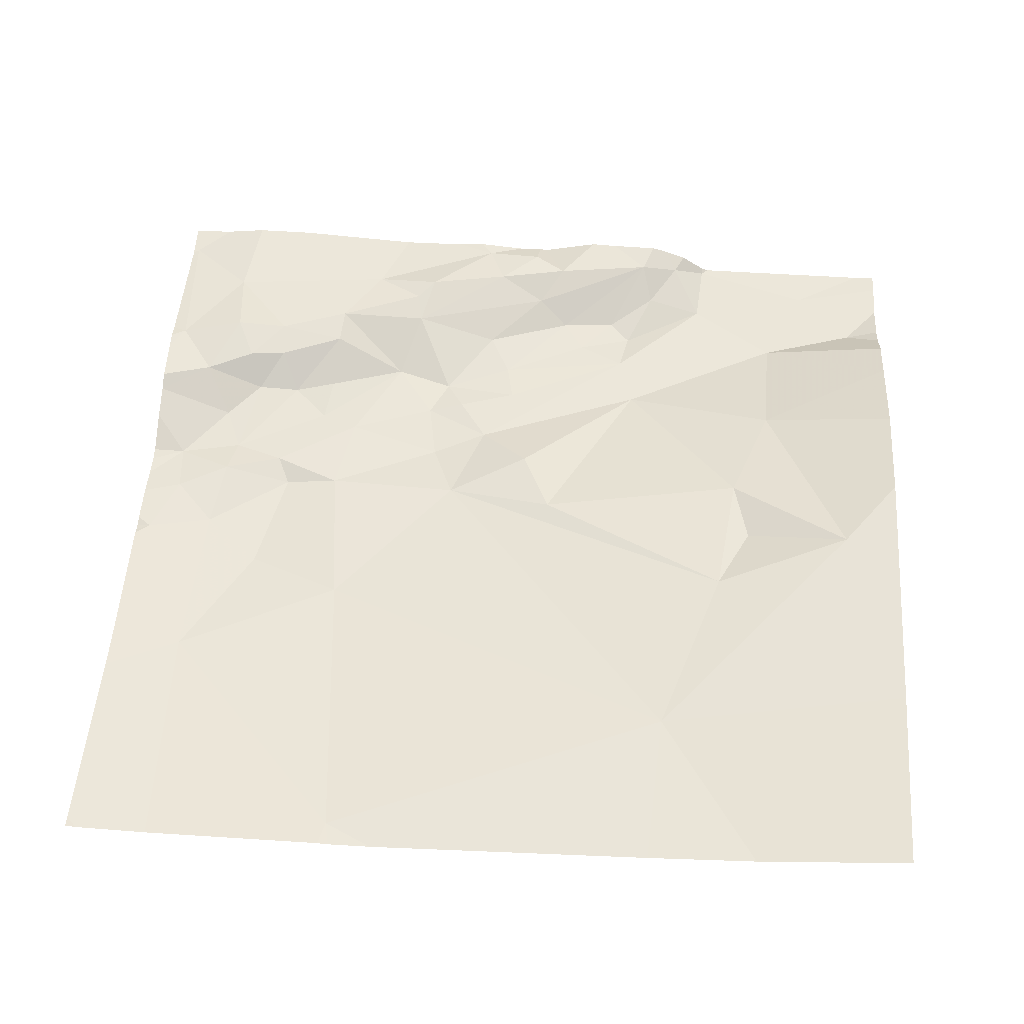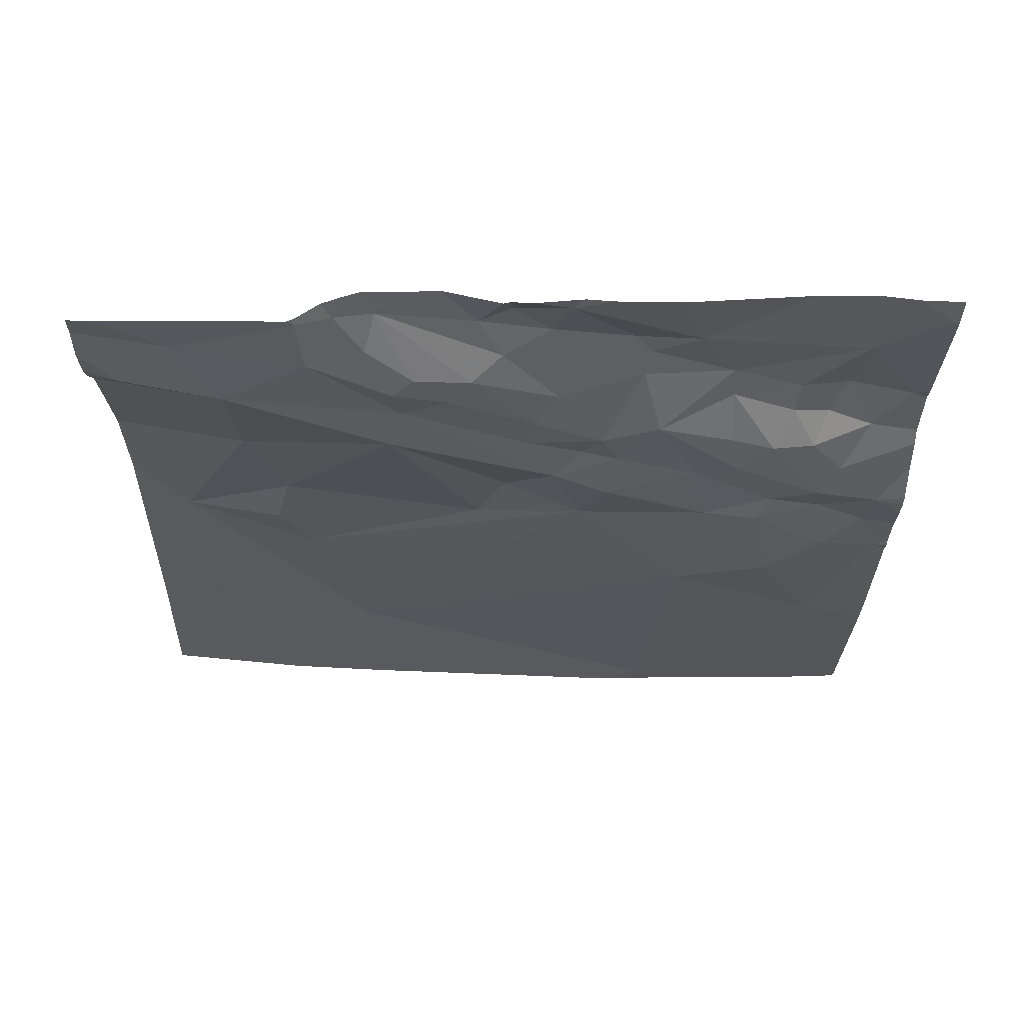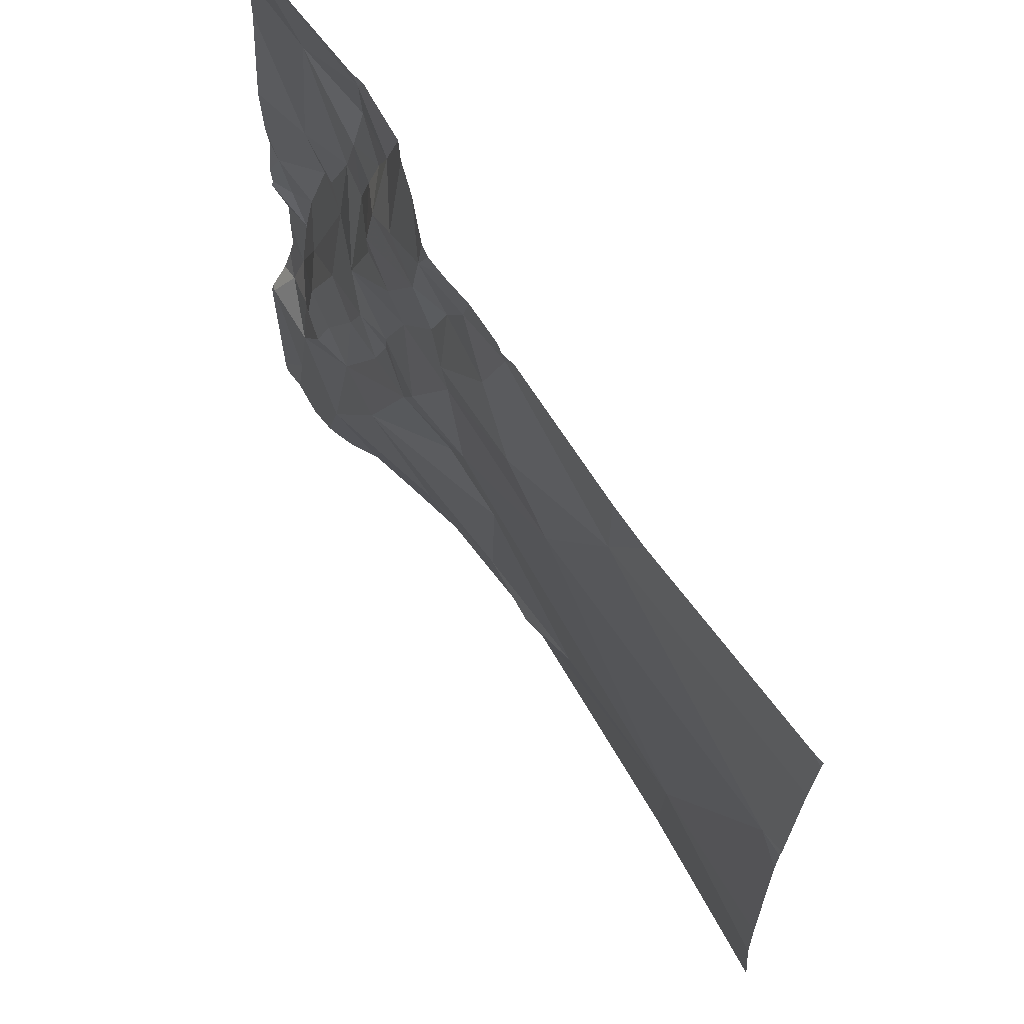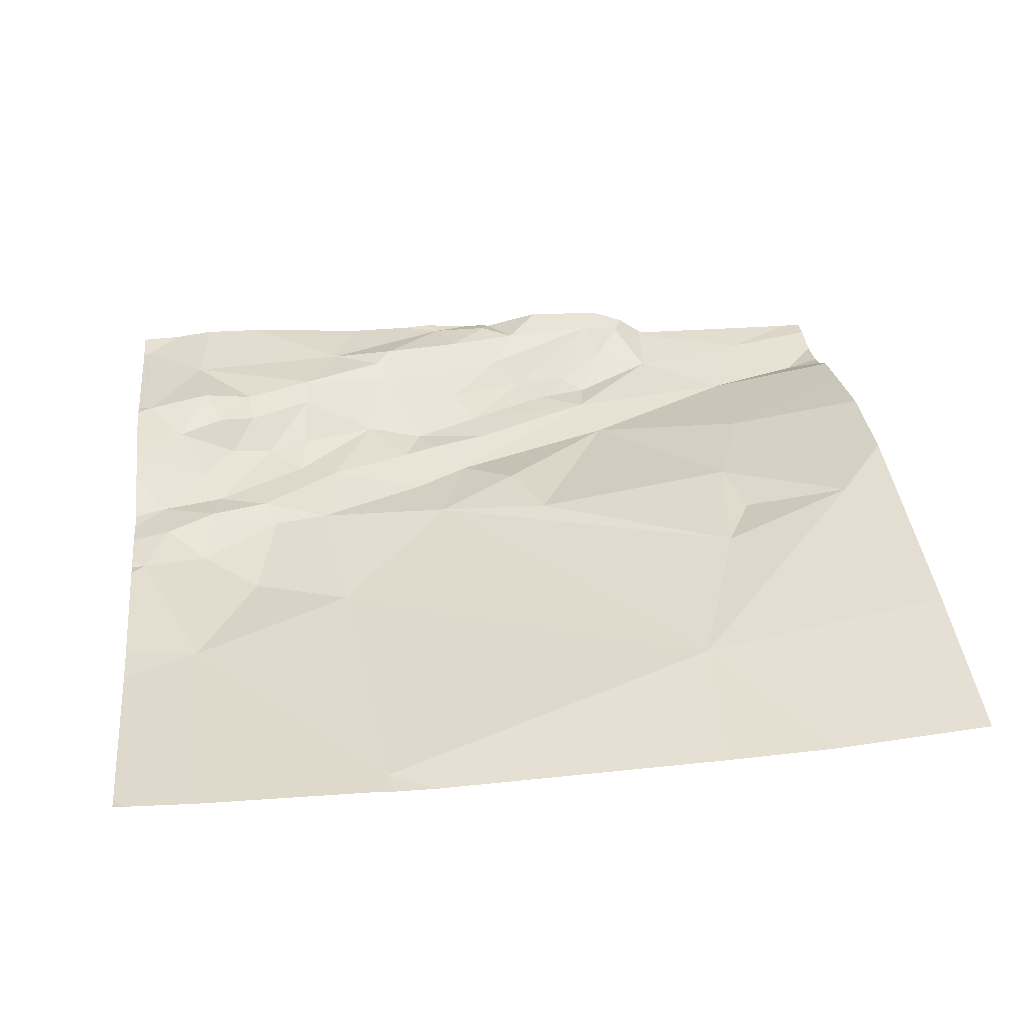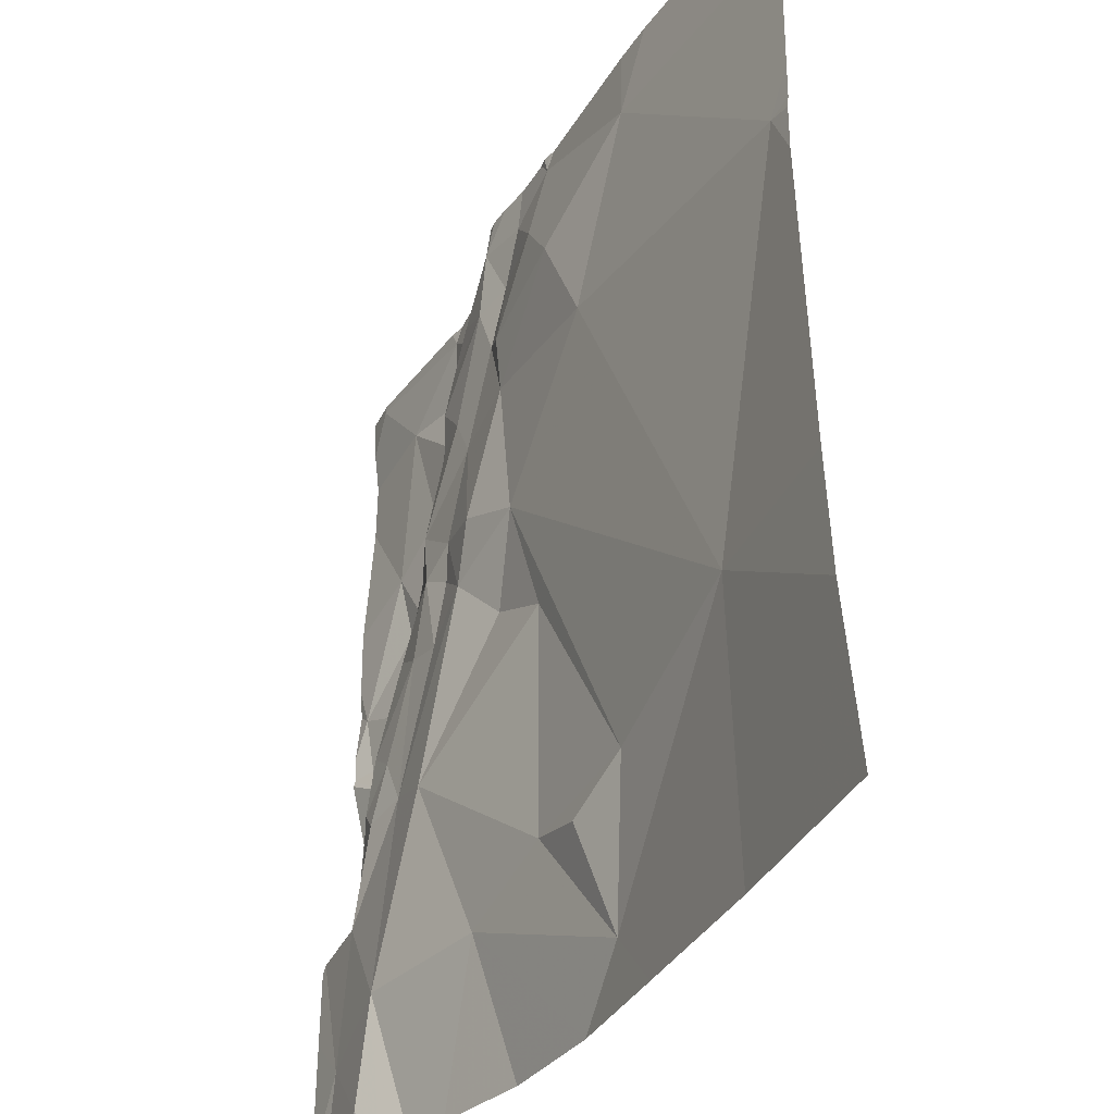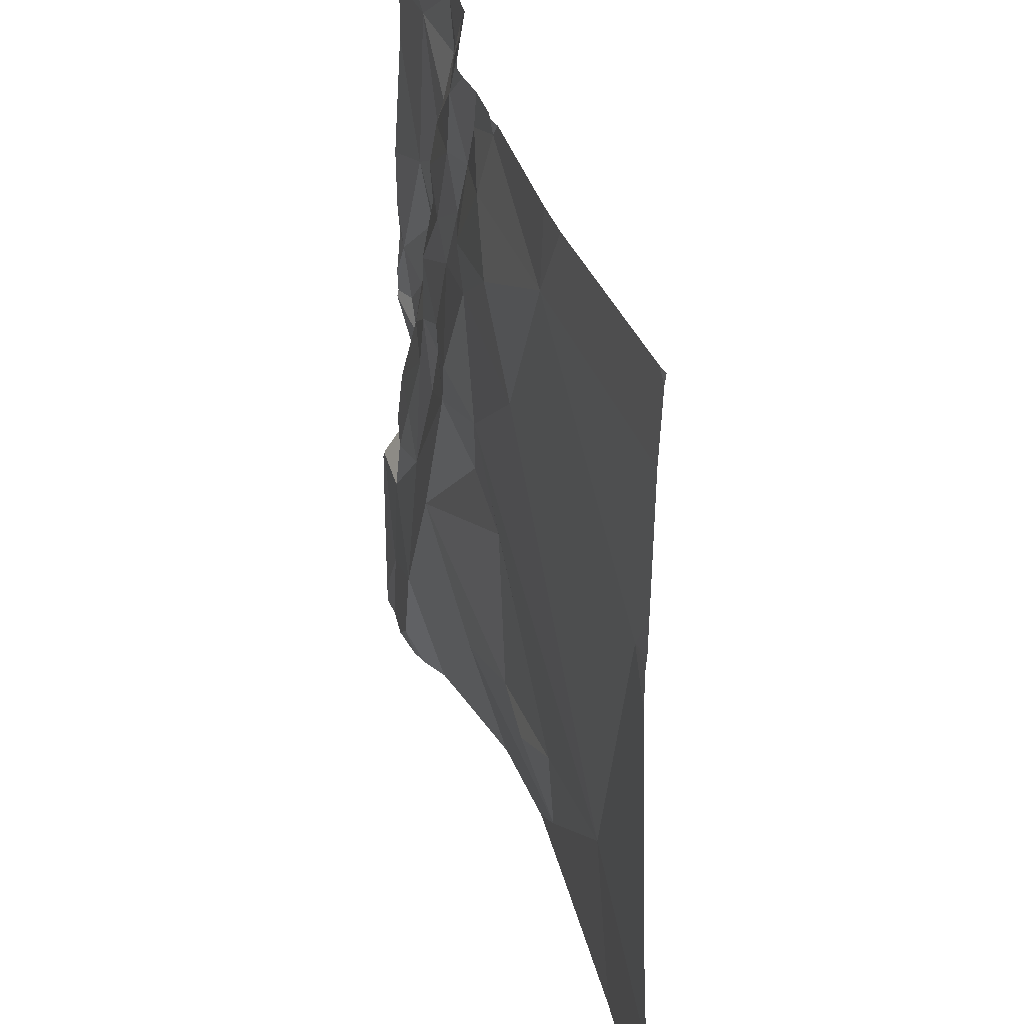
<metadata>
{"format":"obj","ext":"obj","renderer":"f3d","projection":"perspective","resolution":1024,"background":"white","views":[{"elev":50.4,"azim":-86.2,"up":"+Z"},{"elev":-27.0,"azim":89.2,"up":"+Z"},{"elev":68.6,"azim":-124.5,"up":"+Y"},{"elev":34.1,"azim":-96.1,"up":"+Z"},{"elev":-34.1,"azim":-118.2,"up":"+Y"},{"elev":36.5,"azim":-107.3,"up":"+Y"}]}
</metadata>
<code>
v -41.26 227.6 483.3
v -42.7 228.7 483.1
v -42.82 227.4 483.2
v -42.3 227 483.3
v -42.61 228.7 483.1
v -42.3 228.7 483.2
v -42.25 228.7 483.2
v -42.16 228.7 483.2
v -41.86 227.1 483.2
v -41.49 226.9 483.2
v -41.36 227 483.2
v -41.55 227.1 483.2
v -41.53 226.8 483.2
v -41.26 227.8 483.2
v -41.26 227.6 483.3
v -43.11 228.2 483.2
v -42.01 227.8 483.2
v -42.17 227.7 483.2
v -42.11 228 483.2
v -42.41 227.3 483.2
v -42.26 227.2 483.2
v -42.11 227.2 483.2
v -41.42 227.3 483.2
v -41.41 227.5 483.2
v -41.31 227.4 483.2
v -41.75 227.5 483.1
v -41.53 227.5 483.1
v -41.63 227.5 483.2
v -41.58 227.9 483.2
v -41.45 227.8 483.2
v -41.5 227.7 483.2
v -41.48 227.6 483.2
v -41.31 227.8 483.2
v -41.36 227.7 483.2
v -41.4 227.9 483.2
v -41.33 227.5 483.2
v -41.9 227.9 483.2
v -41.57 227.6 483.2
v -41.67 227.8 483.2
v -41.31 226.8 483.2
v -41.29 227.9 483.2
v -41.59 226.8 483.2
v -41.48 226.8 483.2
v -41.27 227.3 483.2
v -41.39 226.8 483.2
v -41.69 226.8 483.3
v -42.14 226.8 483.3
v -41.26 227.8 483.2
v -41.26 226.9 483.2
v -42.62 228.6 483.1
v -42.09 228.4 483.1
v -42.09 228.3 483.1
v -42.33 228.4 483.1
v -42.27 228.7 483.2
v -42.23 228.6 483.1
v -42.13 228.7 483.2
v -42.07 228.5 483.2
v -42.43 228.2 483.1
v -41.45 228.1 483.3
v -41.58 228.3 483.3
v -41.66 228.3 483.2
v -41.63 228.4 483.2
v -41.7 228.1 483.2
v -41.56 228.1 483.2
v -41.98 228.5 483.2
v -42.01 228.7 483.1
v -41.87 228.3 483.2
v -41.91 228.2 483.2
v -42.02 228.4 483.2
v -41.88 228.6 483.2
v -41.43 228.2 483.2
v -41.5 228.1 483.3
v -41.73 228.5 483.2
v -41.64 228.6 483.3
v -41.78 228.6 483.2
v -41.96 228 483.1
v -41.77 228.3 483.2
v -41.74 228 483.2
v -41.47 228.6 483.2
v -41.71 228.4 483.2
v -41.8 228.5 483.2
v -41.83 228 483.2
v -41.81 227.9 483.2
v -41.77 227.8 483.2
v -41.67 228.7 483.2
v -41.79 228.4 483.2
v -42.4 226.8 483.3
v -41.91 226.8 483.3
v -41.33 228.7 483.2
v -42.28 228.7 483.2
v -42.75 226.8 483.3
v -43.17 227.2 483.2
v -42.27 228.7 483.2
v -43.17 228 483.2
v -43.17 227.4 483.2
v -43.17 228.1 483.2
v -43.17 228.2 483.2
v -43.17 228.2 483.2
v -43.17 228.6 483.2
v -43.17 228.7 483.2
v -41.26 227.4 483.2
v -41.26 227.5 483.2
v -41.26 227.1 483.2
v -41.26 227.3 483.2
v -41.26 227.8 483.2
v -41.26 227.4 483.2
v -41.26 227.3 483.2
v -41.26 228.6 483.2
v -41.26 228.4 483.2
v -41.26 228.6 483.2
v -41.26 227.9 483.2
v -41.26 228 483.2
v -41.26 228.1 483.2
v -41.26 226.8 483.2
v -41.27 226.8 483.2
v -42.95 226.8 483.2
v -43.17 226.8 483.2
v -41.93 228.7 483.2
v -41.85 228.7 483.2
v -41.69 228.7 483.3
v -41.72 228.7 483.2
v -42.09 228.7 483.2
v -42.04 228.7 483.2
v -42.01 228.7 483.2
v -41.34 228.7 483.2
v -41.65 228.7 483.2
v -41.82 228.7 483.2
v -41.33 228.7 483.2
v -43.04 228.7 483.2
v -43.14 228.7 483.2
v -43.17 228.7 483.2
v -41.29 228.7 483.2
v -41.26 228.7 483.2
f 91 92 116
f 4 3 91
f 119 70 75
f 40 10 45
f 9 4 47
f 13 12 42
f 118 66 70
f 3 16 94
f 102 36 101
f 18 17 19
f 20 3 4
f 20 21 22
f 18 19 20
f 4 21 20
f 22 21 4
f 18 20 22
f 3 20 19
f 24 23 25
f 26 17 18
f 24 27 23
f 23 27 28
f 30 29 31
f 32 27 24
f 34 33 35
f 35 30 34
f 31 32 36
f 12 11 23
f 17 26 37
f 26 28 37
f 38 27 32
f 36 34 30
f 32 24 36
f 28 38 39
f 28 26 12
f 12 23 28
f 22 9 26
f 26 18 22
f 31 39 38
f 30 31 36
f 31 38 32
f 28 27 38
f 12 9 46
f 10 11 12
f 9 12 26
f 9 22 4
f 41 33 48
f 34 36 15
f 36 25 101
f 44 25 23
f 44 11 103
f 48 34 105
f 106 44 107
f 121 85 120
f 120 85 126
f 93 54 7
f 44 23 11
f 116 92 117
f 24 25 36
f 101 25 106
f 97 50 99
f 100 99 129
f 52 51 53
f 55 54 50
f 57 56 55
f 50 16 58
f 16 3 58
f 19 58 3
f 53 51 55
f 50 53 55
f 58 53 50
f 58 52 53
f 52 58 19
f 41 59 35
f 61 60 62
f 60 63 64
f 57 65 66
f 68 67 69
f 65 70 66
f 59 71 72
f 74 73 62
f 75 73 74
f 59 72 64
f 76 19 37
f 64 35 59
f 69 65 57
f 63 77 67
f 39 29 78
f 79 74 62
f 73 80 62
f 29 39 31
f 60 64 72
f 60 61 63
f 61 77 63
f 65 81 70
f 72 71 60
f 78 82 83
f 37 84 83
f 68 63 67
f 57 55 51
f 29 30 64
f 85 74 79
f 69 52 68
f 81 80 73
f 82 68 76
f 39 84 28
f 35 64 30
f 84 37 28
f 62 80 61
f 77 86 67
f 37 83 82
f 63 78 64
f 61 80 86
f 76 37 82
f 81 86 80
f 73 75 81
f 65 86 81
f 65 67 86
f 69 67 65
f 51 52 69
f 57 51 69
f 84 39 78
f 83 84 78
f 63 68 82
f 52 76 68
f 76 52 19
f 17 37 19
f 79 62 60
f 60 71 79
f 29 64 78
f 82 78 63
f 86 77 61
f 70 81 75
f 33 41 35
f 108 71 109
f 89 79 108
f 115 11 40
f 71 41 112
f 114 49 11
f 42 12 46
f 41 71 59
f 1 34 15
f 5 54 6
f 54 56 8
f 55 56 54
f 85 79 89
f 118 70 119
f 74 85 75
f 66 56 57
f 8 66 122
f 85 89 125
f 119 75 127
f 75 85 121
f 7 54 8
f 15 36 102
f 92 3 95
f 8 56 66
f 13 10 12
f 94 16 96
f 95 3 94
f 14 41 48
f 96 16 98
f 48 33 34
f 97 16 50
f 98 16 97
f 43 10 13
f 90 54 93
f 99 50 2
f 114 11 115
f 45 10 43
f 6 54 90
f 103 11 49
f 104 44 103
f 40 11 10
f 105 34 1
f 46 9 88
f 106 25 44
f 88 9 47
f 107 44 104
f 108 79 71
f 5 50 54
f 109 71 113
f 110 89 108
f 47 4 87
f 111 41 14
f 2 50 5
f 87 4 91
f 112 41 111
f 113 71 112
f 91 3 92
f 132 110 133
f 122 66 123
f 123 66 124
f 124 66 118
f 125 89 128
f 126 85 125
f 127 75 121
f 128 89 132
f 129 99 2
f 130 100 129
f 131 100 130
f 132 89 110

</code>
